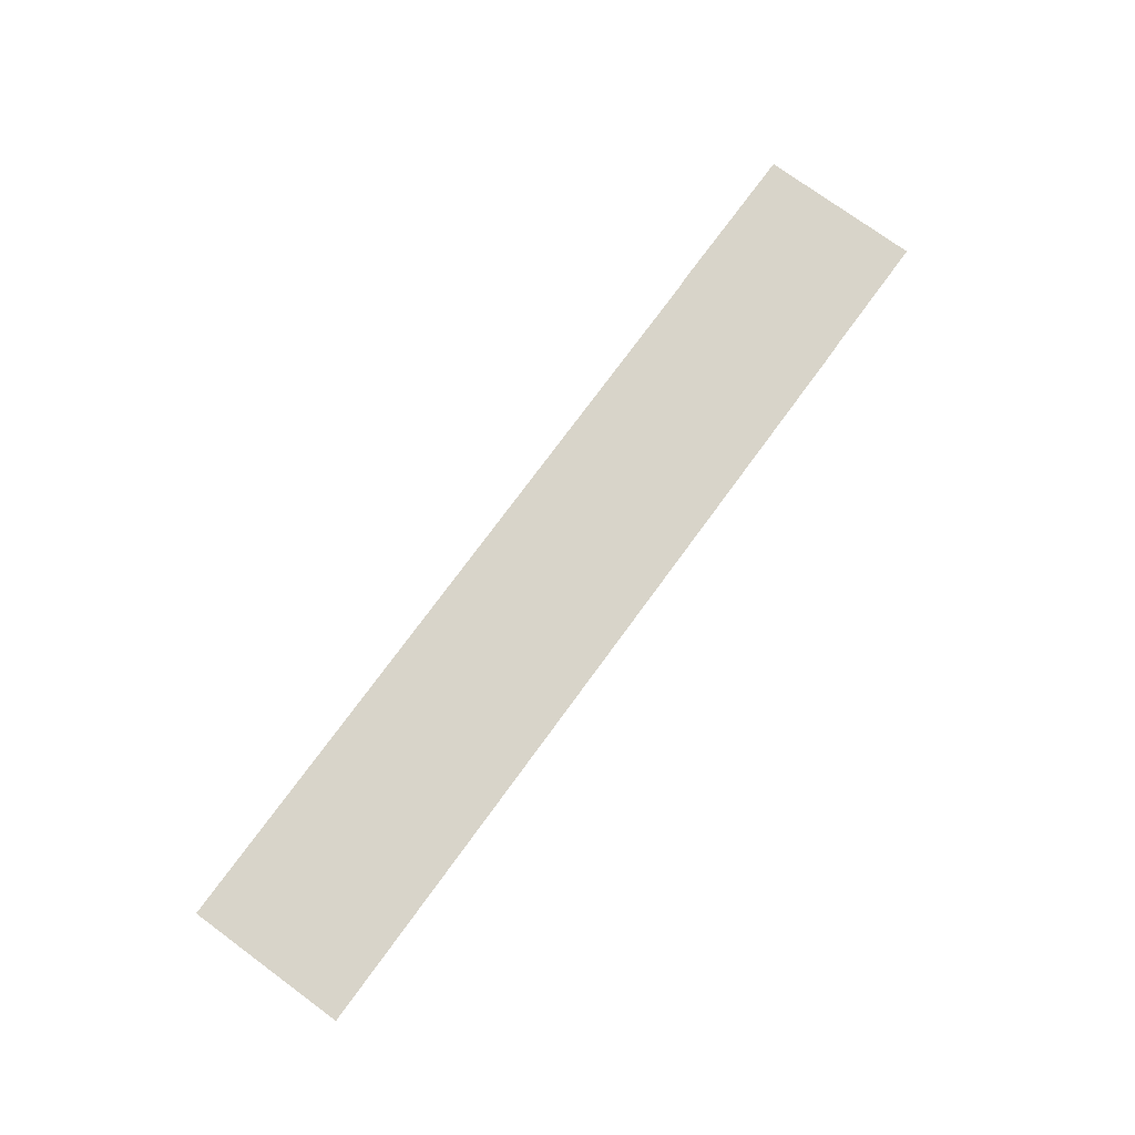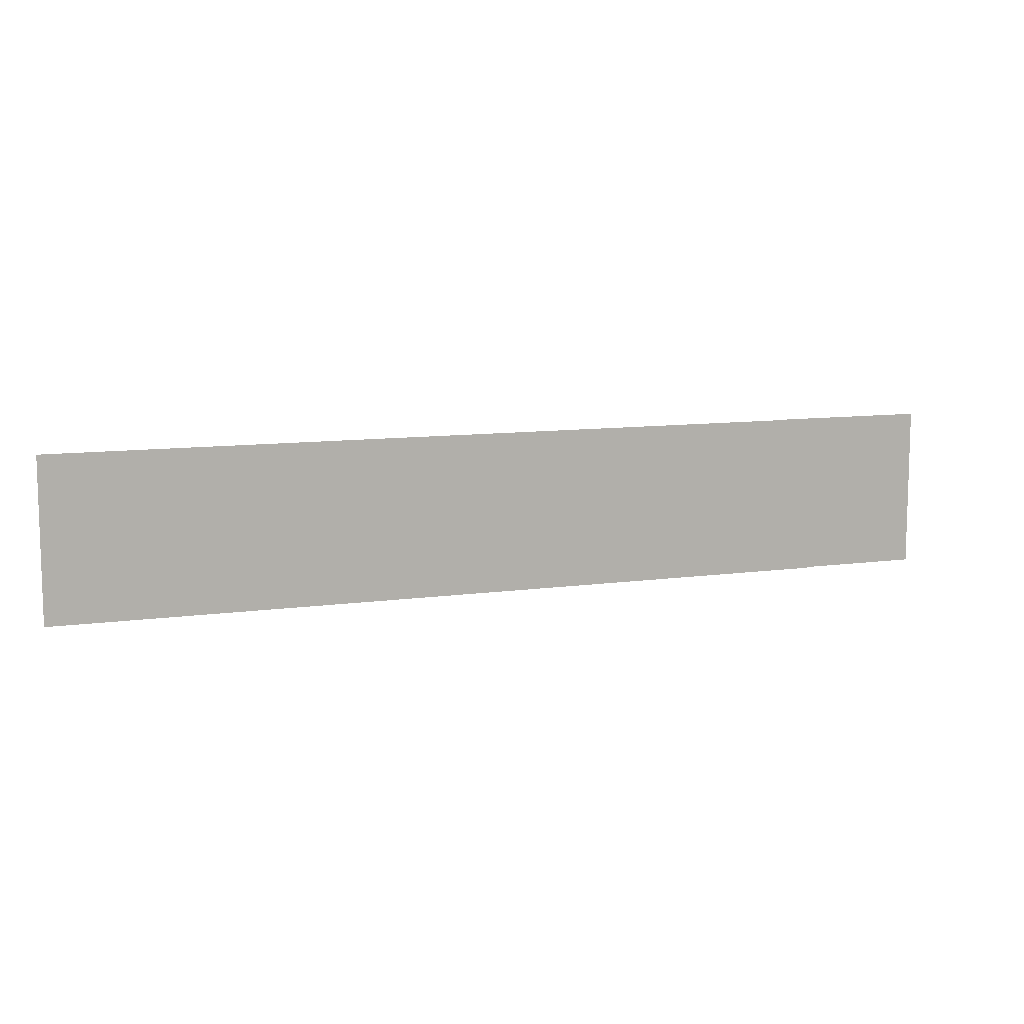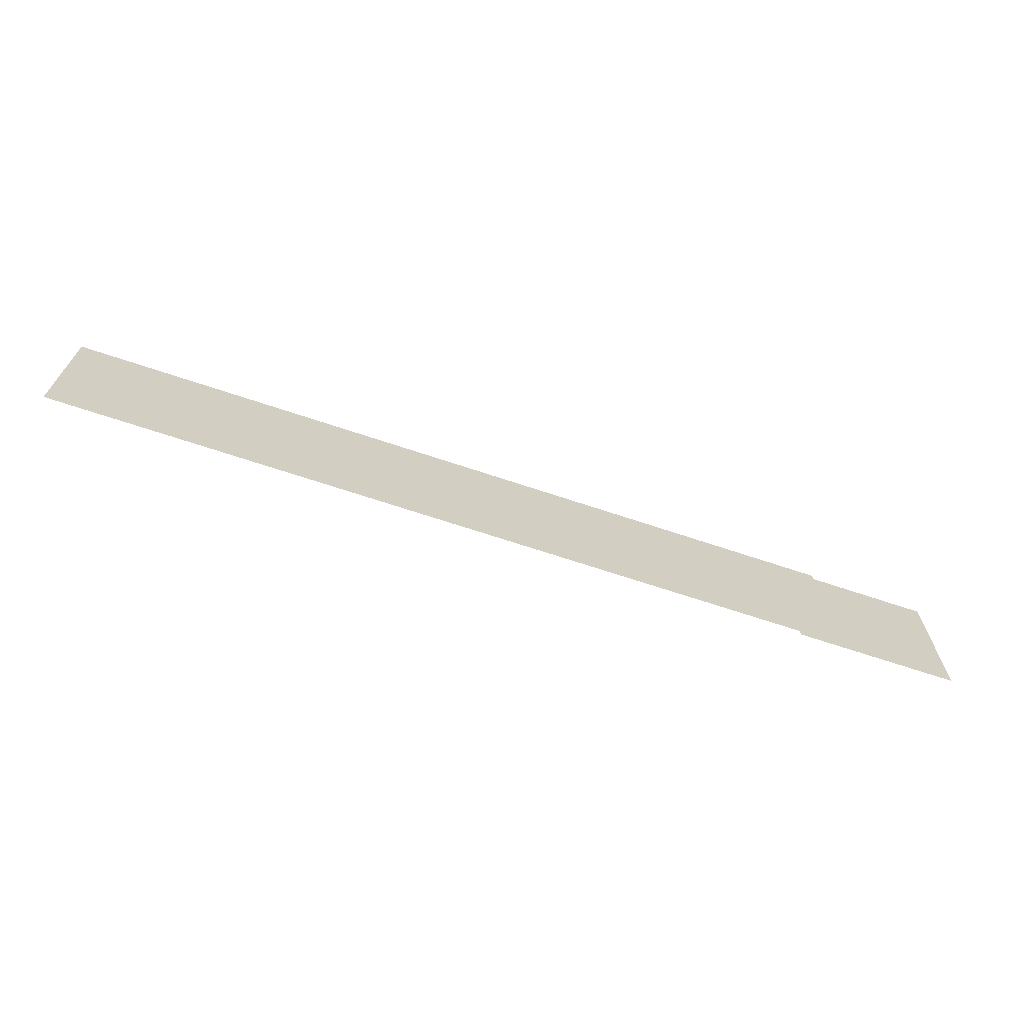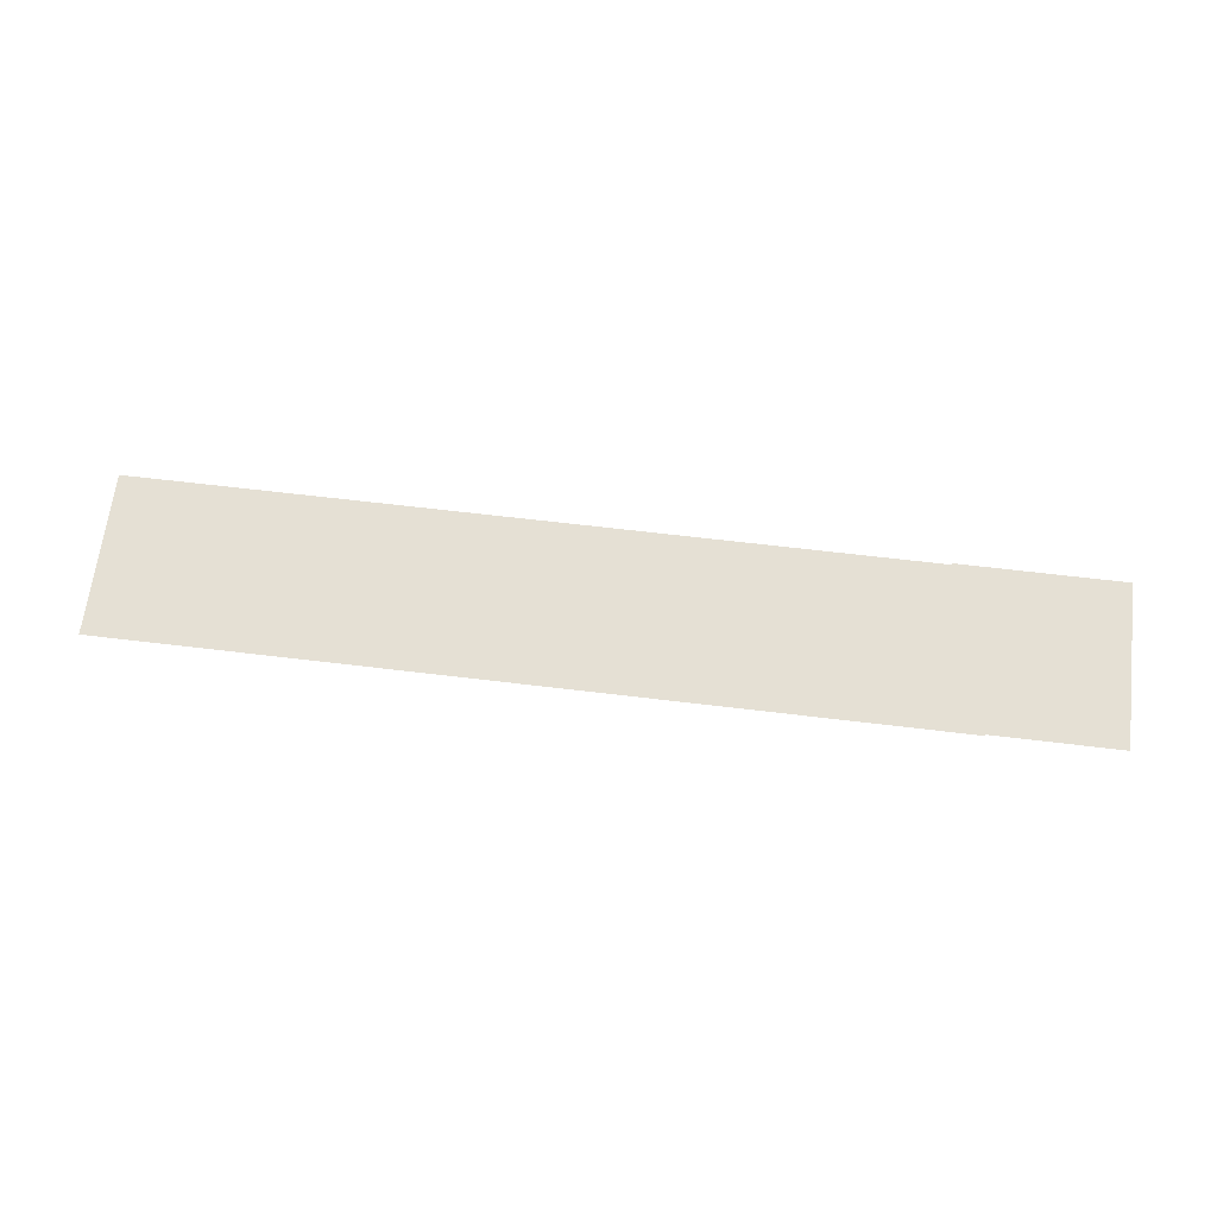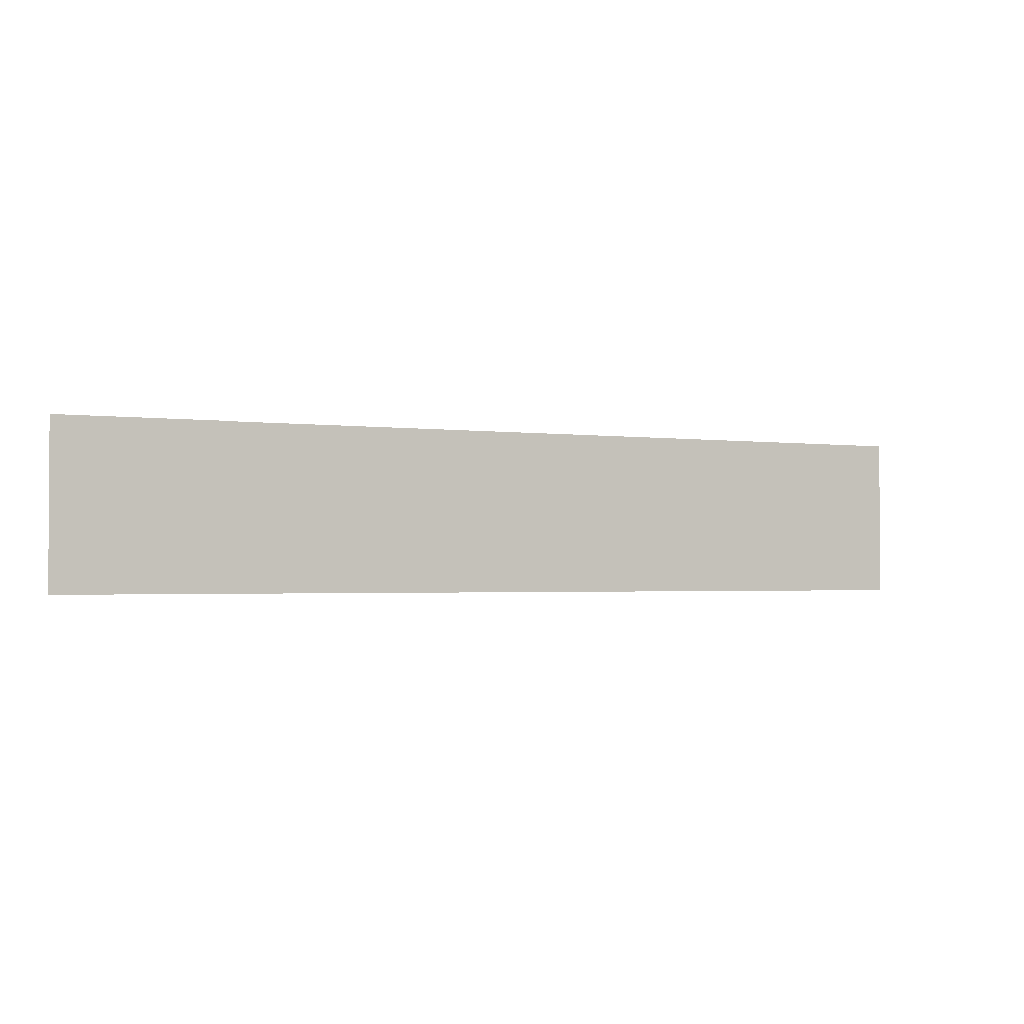
<metadata>
{"format":"obj","ext":"obj","renderer":"f3d","projection":"perspective","resolution":1024,"background":"white","views":[{"elev":75.2,"azim":-53.8,"up":"+Y"},{"elev":9.8,"azim":-20.1,"up":"+Z"},{"elev":-67.9,"azim":-18.6,"up":"+Z"},{"elev":65.3,"azim":6.9,"up":"+Y"},{"elev":-1.9,"azim":153.4,"up":"+Z"}]}
</metadata>
<code>
g Combined Mesh (root: scene) 6
v -38.48 18.14 -39.03
v -48.48 18.14 -39.03
v -38.48 18.15 -29.03
v -48.48 18.15 -29.03
v -62.2 18.14 -39.03
v -72.2 18.14 -39.03
v -62.2 18.15 -29.03
v -72.2 18.15 -29.03
v -22.58 18.14 -39.03
v -32.58 18.14 -39.03
v -22.58 18.15 -29.03
v -32.58 18.15 -29.03
v -30.72 18.14 -39.03
v -40.72 18.14 -39.03
v -30.72 18.15 -29.03
v -40.72 18.15 -29.03
v -54.04 18.14 -39.03
v -64.04 18.14 -39.03
v -54.04 18.15 -29.03
v -64.04 18.15 -29.03
v -46.39 18.14 -39.03
v -56.39 18.14 -39.03
v -46.39 18.15 -29.03
v -56.39 18.15 -29.03
v -14.9 18.33 -39.03
v -24.9 18.33 -39.03
v -14.9 18.33 -29.03
v -24.9 18.33 -29.03
g Combined Mesh (root: scene) 6_0
f 2 4 1
f 3 1 4
g Combined Mesh (root: scene) 6_1
f 6 8 5
f 7 5 8
g Combined Mesh (root: scene) 6_2
f 10 12 9
f 11 9 12
g Combined Mesh (root: scene) 6_3
f 14 16 13
f 15 13 16
g Combined Mesh (root: scene) 6_4
f 18 20 17
f 19 17 20
g Combined Mesh (root: scene) 6_5
f 22 24 21
f 23 21 24
g Combined Mesh (root: scene) 6_6
f 26 28 25
f 27 25 28

</code>
